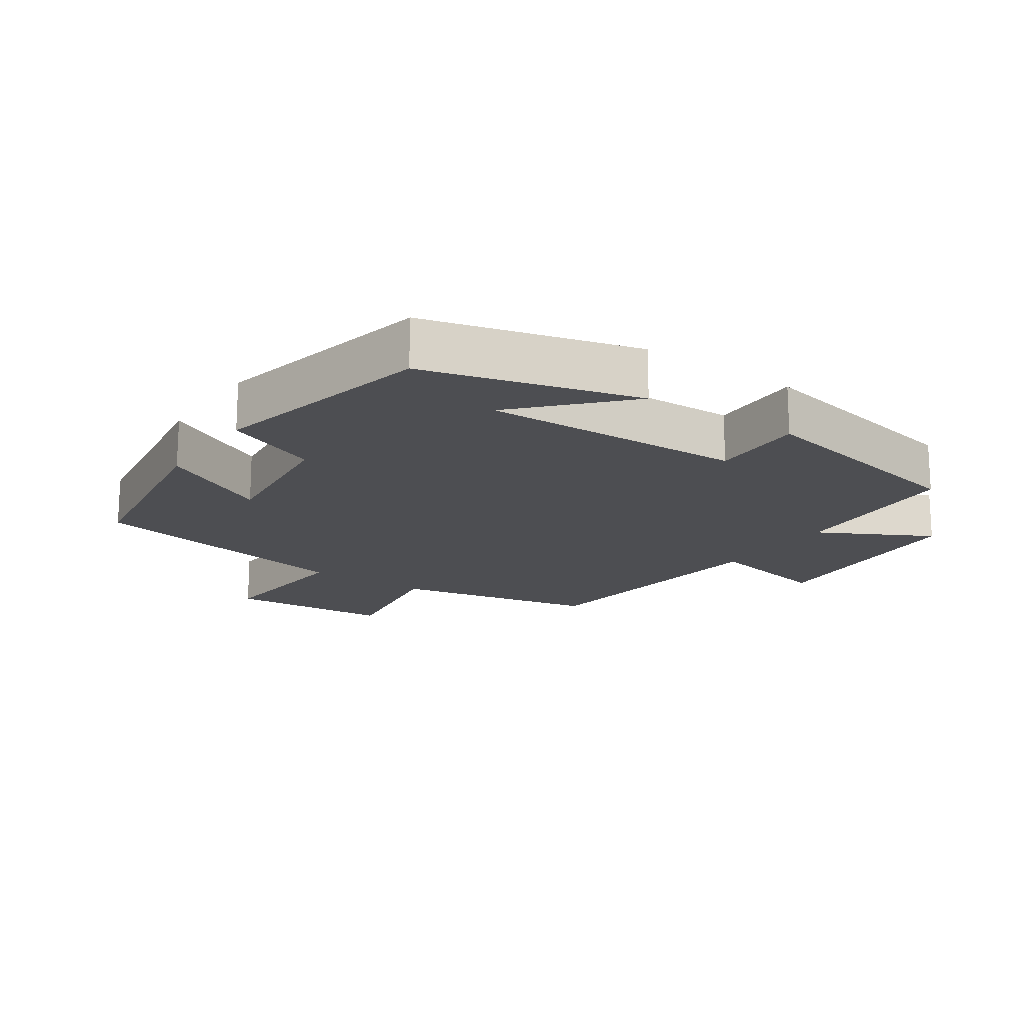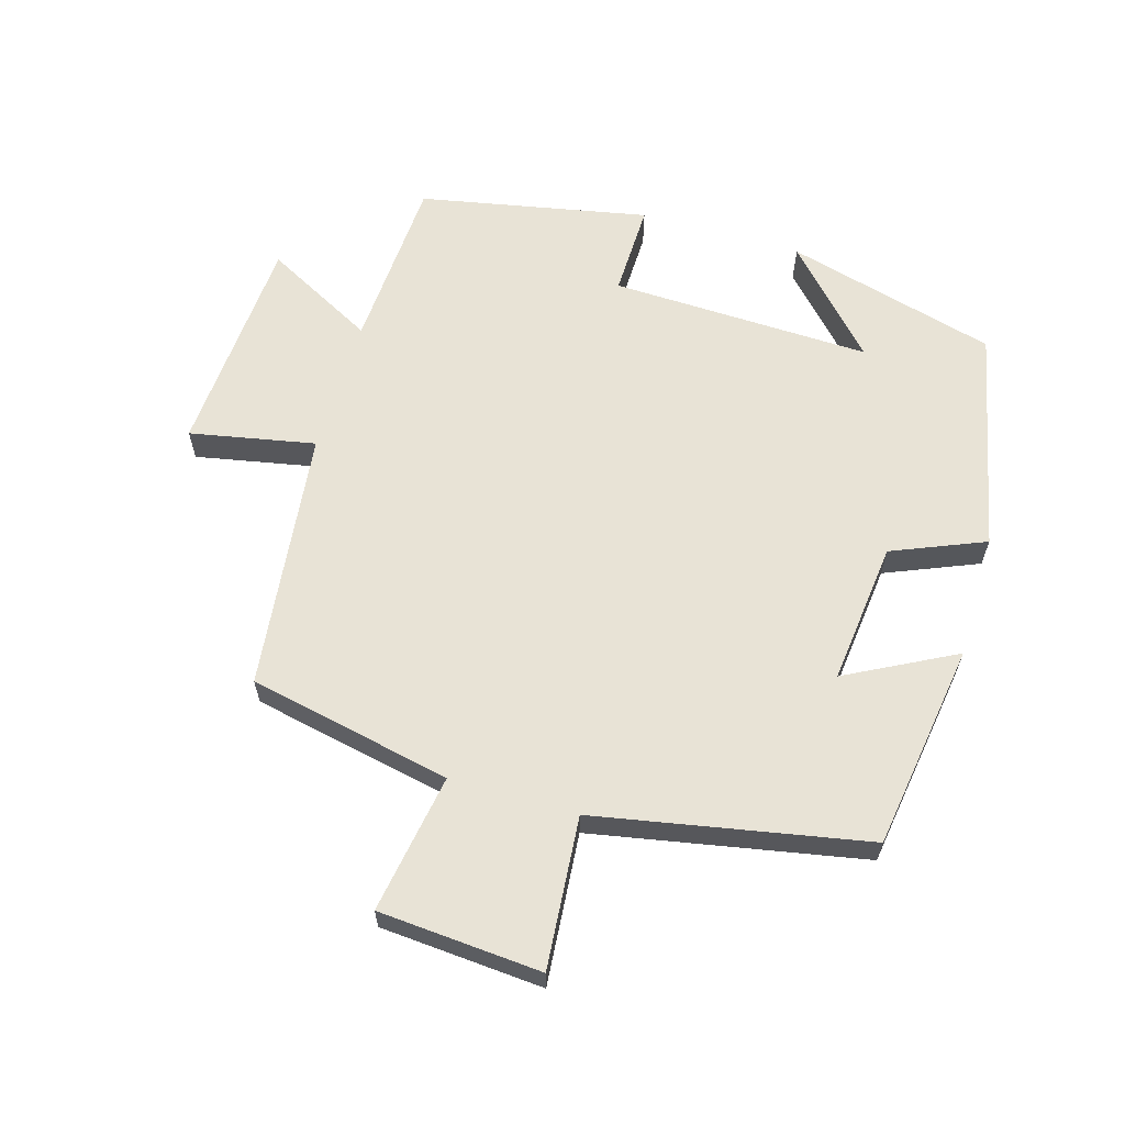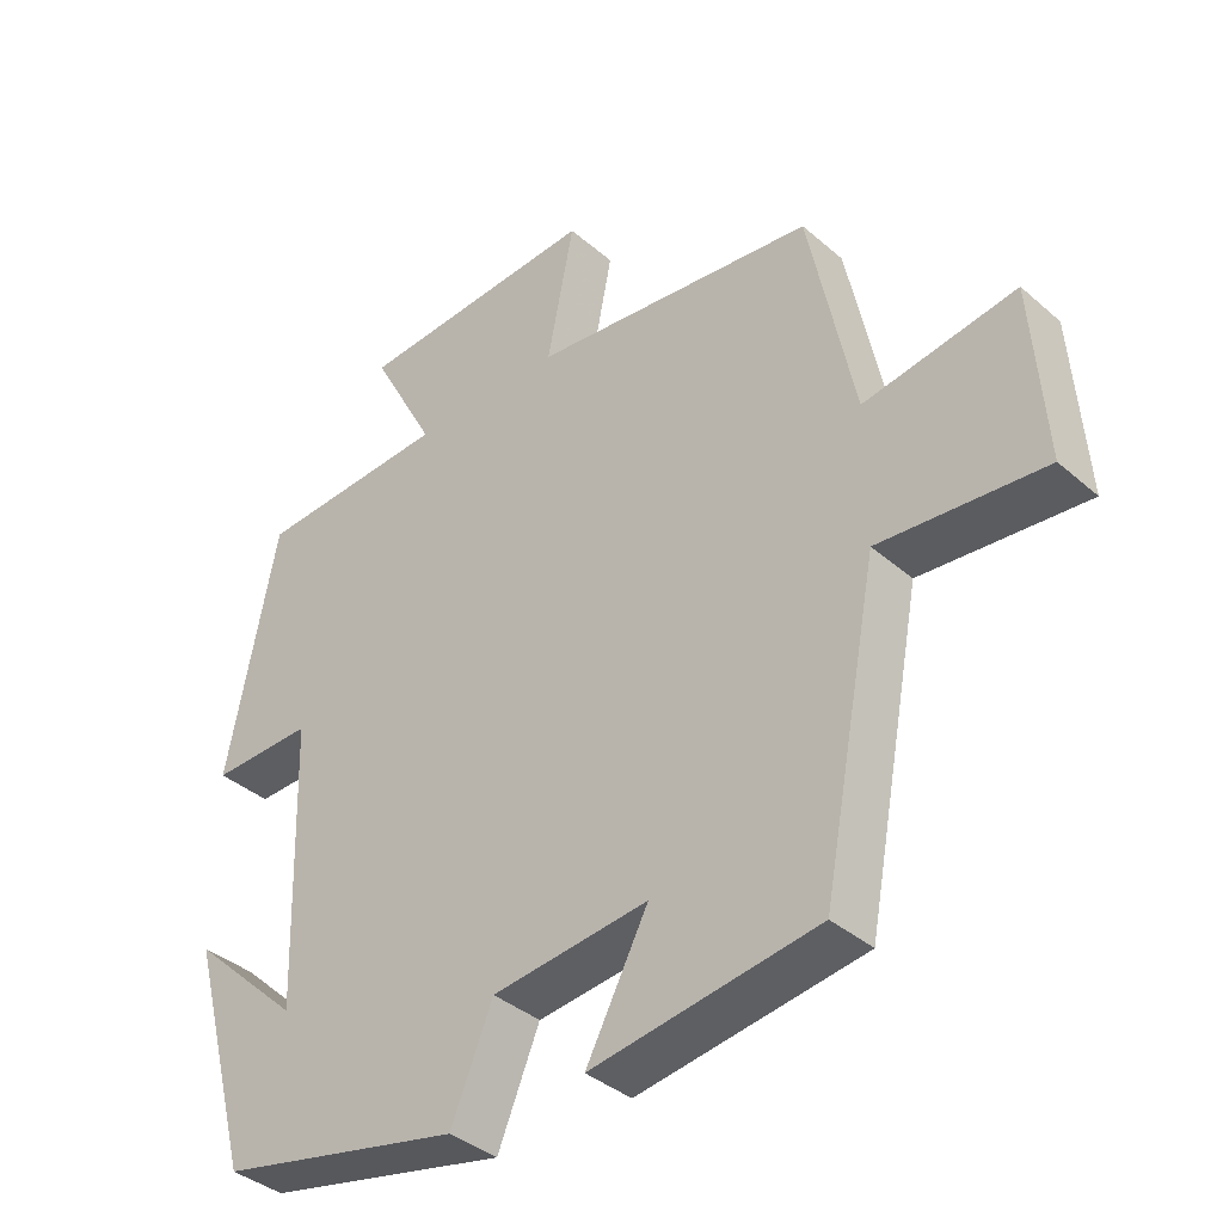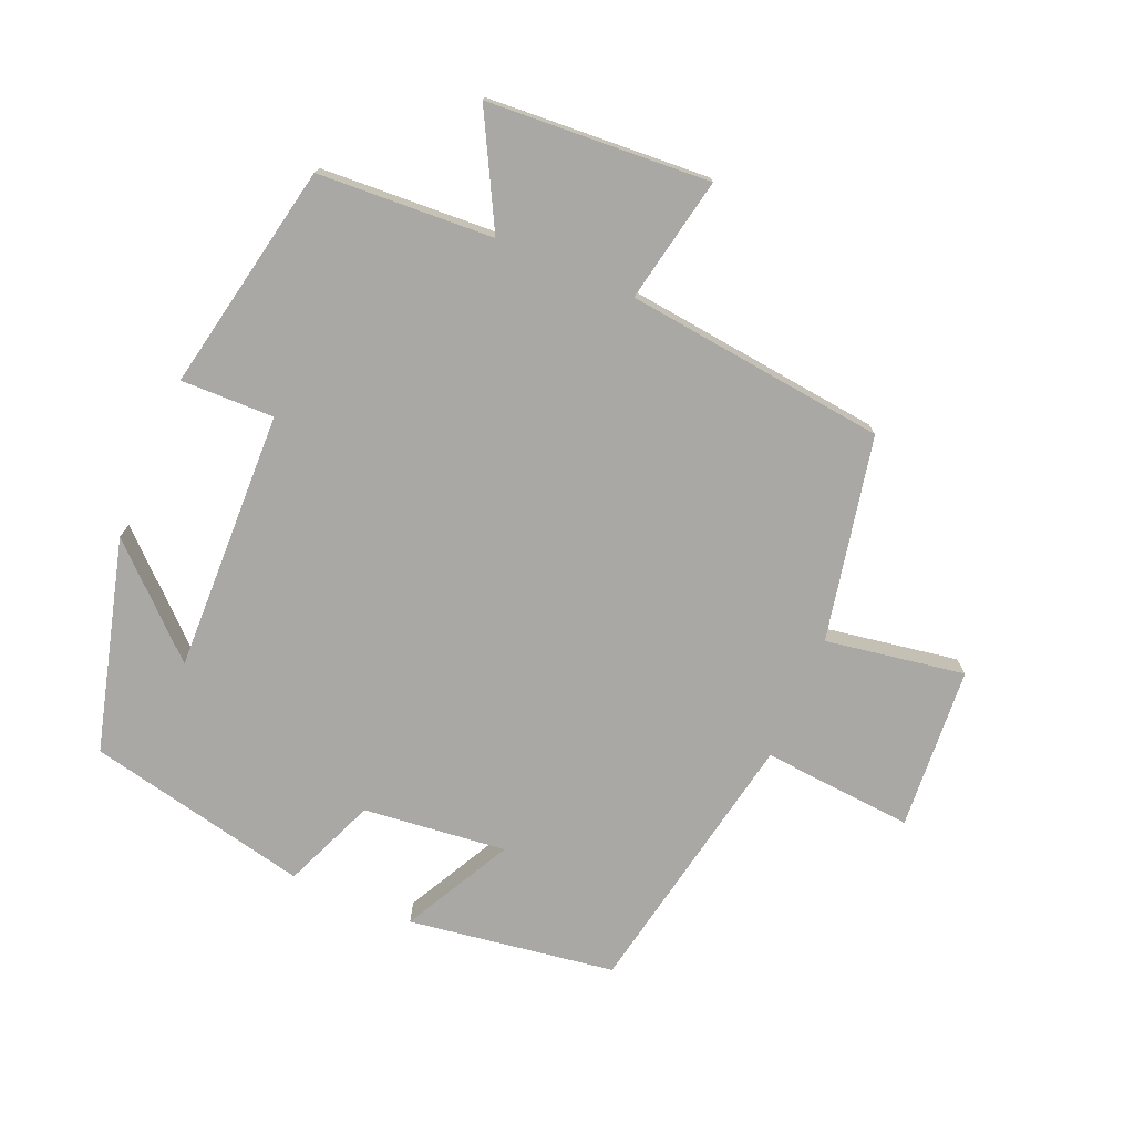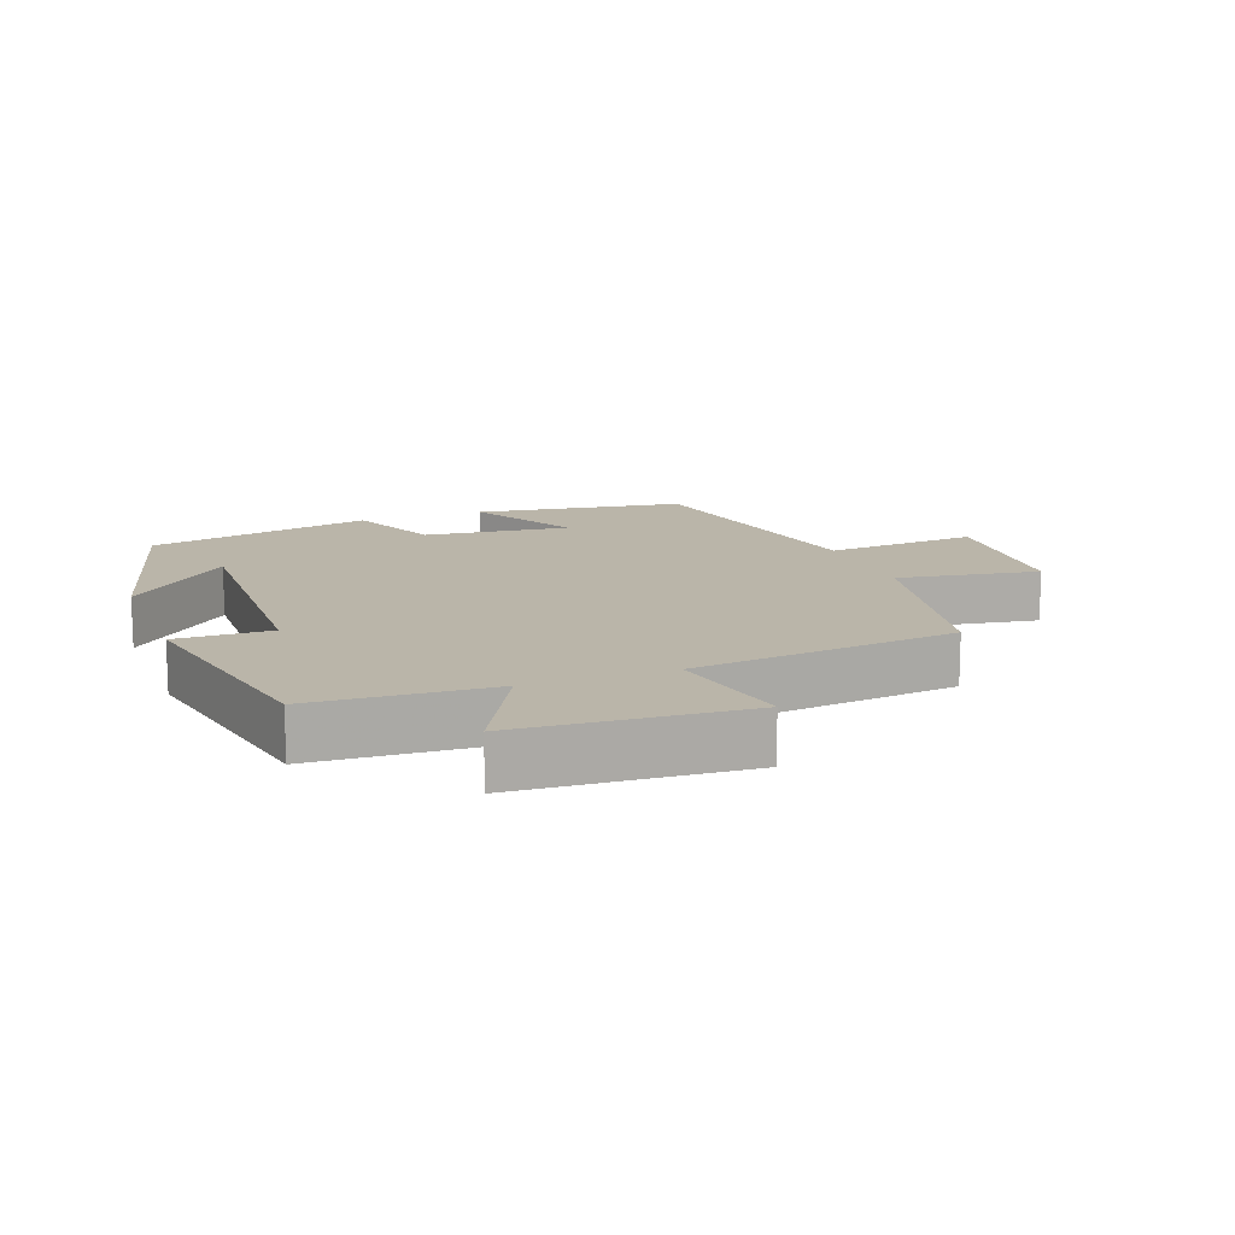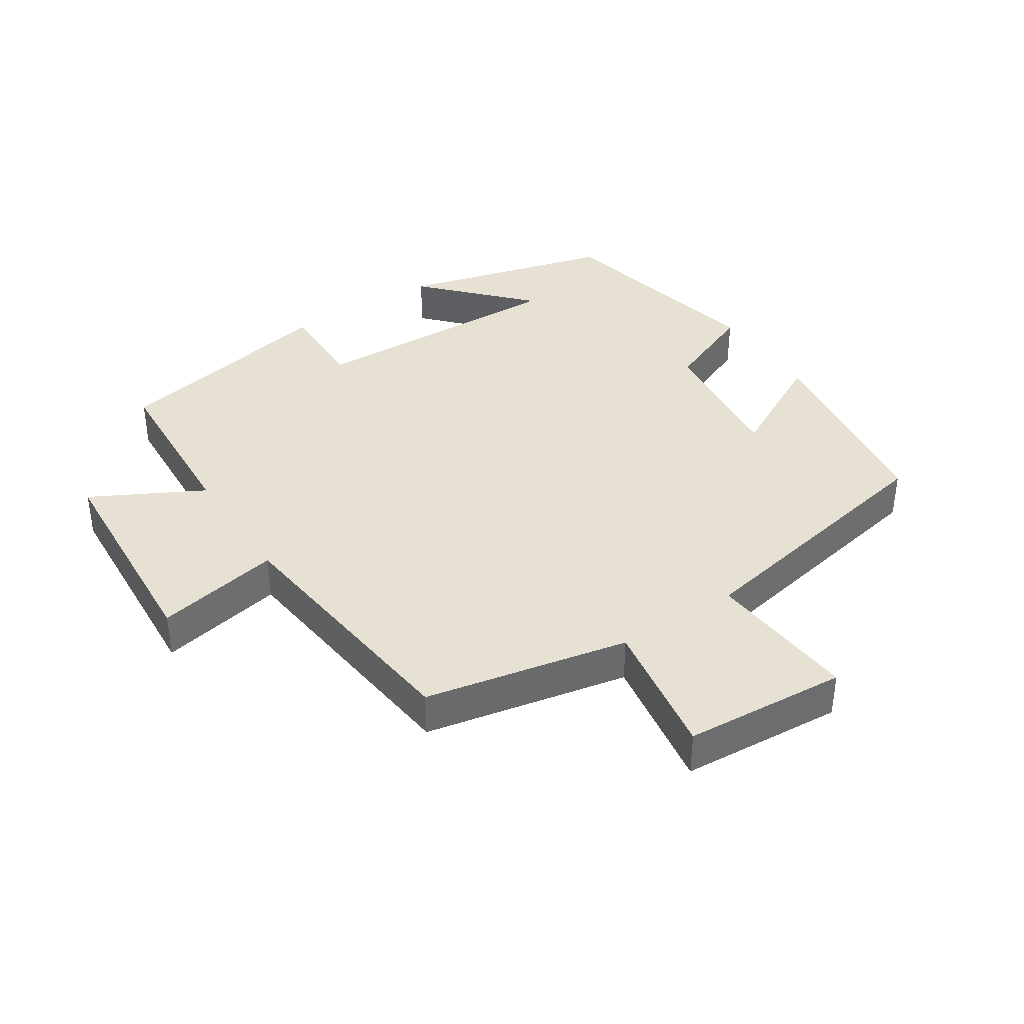
<metadata>
{"format":"obj","ext":"obj","renderer":"f3d","projection":"perspective","resolution":1024,"background":"white","views":[{"elev":-17.2,"azim":-124.5,"up":"+Y"},{"elev":62.5,"azim":106.4,"up":"+Y"},{"elev":-37.8,"azim":42.3,"up":"+Z"},{"elev":-74.9,"azim":-23.1,"up":"+Y"},{"elev":13.6,"azim":-20.7,"up":"+Y"},{"elev":38.6,"azim":56.7,"up":"+Y"}]}
</metadata>
<code>
v -0.414 0.07 -0.427
v -0.5 0.07 -0.108
v -0.347 0.07 -0.251
v -0.359 0.07 0.143
v -0.5 0.07 0.14
v -0.432 0.07 0.485
v -0.167 0.07 0.5
v -0.256 0.07 0.667
v 0.08 0.07 0.689
v 0.043 0.07 0.5
v 0.437 0.07 0.455
v 0.5 0.07 0.148
v 0.71 0.07 0.183
v 0.728 0.07 -0.063
v 0.5 0.07 -0.044
v 0.422 0.07 -0.453
v 0.11 0.07 -0.5
v 0.196 0.07 -0.336
v -0.02 0.07 -0.36
v -0.078 0.07 -0.5
v -0.414 0 -0.427
v -0.5 0 -0.108
v -0.347 0 -0.251
v -0.359 0 0.143
v -0.5 0 0.14
v -0.432 0 0.485
v -0.167 0 0.5
v -0.256 0 0.667
v 0.08 0 0.689
v 0.043 0 0.5
v 0.437 0 0.455
v 0.5 0 0.148
v 0.71 0 0.183
v 0.728 0 -0.063
v 0.5 0 -0.044
v 0.422 0 -0.453
v 0.11 0 -0.5
v 0.196 0 -0.336
v -0.02 0 -0.36
v -0.078 0 -0.5
f 19 20 1
f 15 16 17 18
f 15 18 19
f 12 13 14 15
f 15 19 1
f 12 15 1
f 11 12 1
f 10 11 1
f 7 8 9 10
f 6 7 10
f 5 6 10
f 4 5 10
f 3 4 10
f 1 2 3
f 1 3 10
f 21 40 39
f 38 37 36 35
f 39 38 35
f 35 34 33 32
f 21 39 35
f 21 35 32
f 21 32 31
f 21 31 30
f 30 29 28 27
f 30 27 26
f 30 26 25
f 30 25 24
f 30 24 23
f 23 22 21
f 30 23 21
f 1 21 22 2
f 2 22 23 3
f 3 23 24 4
f 4 24 25 5
f 5 25 26 6
f 6 26 27 7
f 7 27 28 8
f 8 28 29 9
f 9 29 30 10
f 10 30 31 11
f 11 31 32 12
f 12 32 33 13
f 13 33 34 14
f 14 34 35 15
f 15 35 36 16
f 16 36 37 17
f 17 37 38 18
f 18 38 39 19
f 19 39 40 20
f 20 40 21 1

</code>
